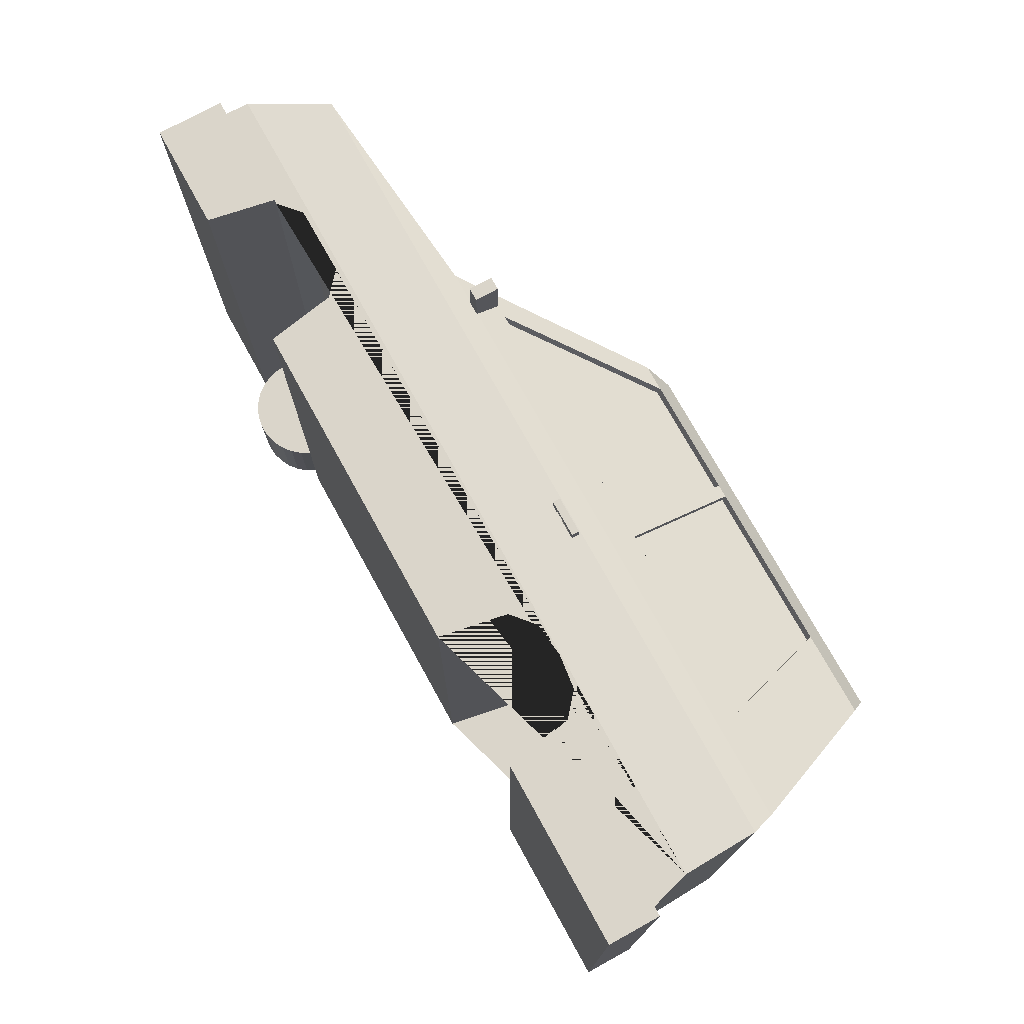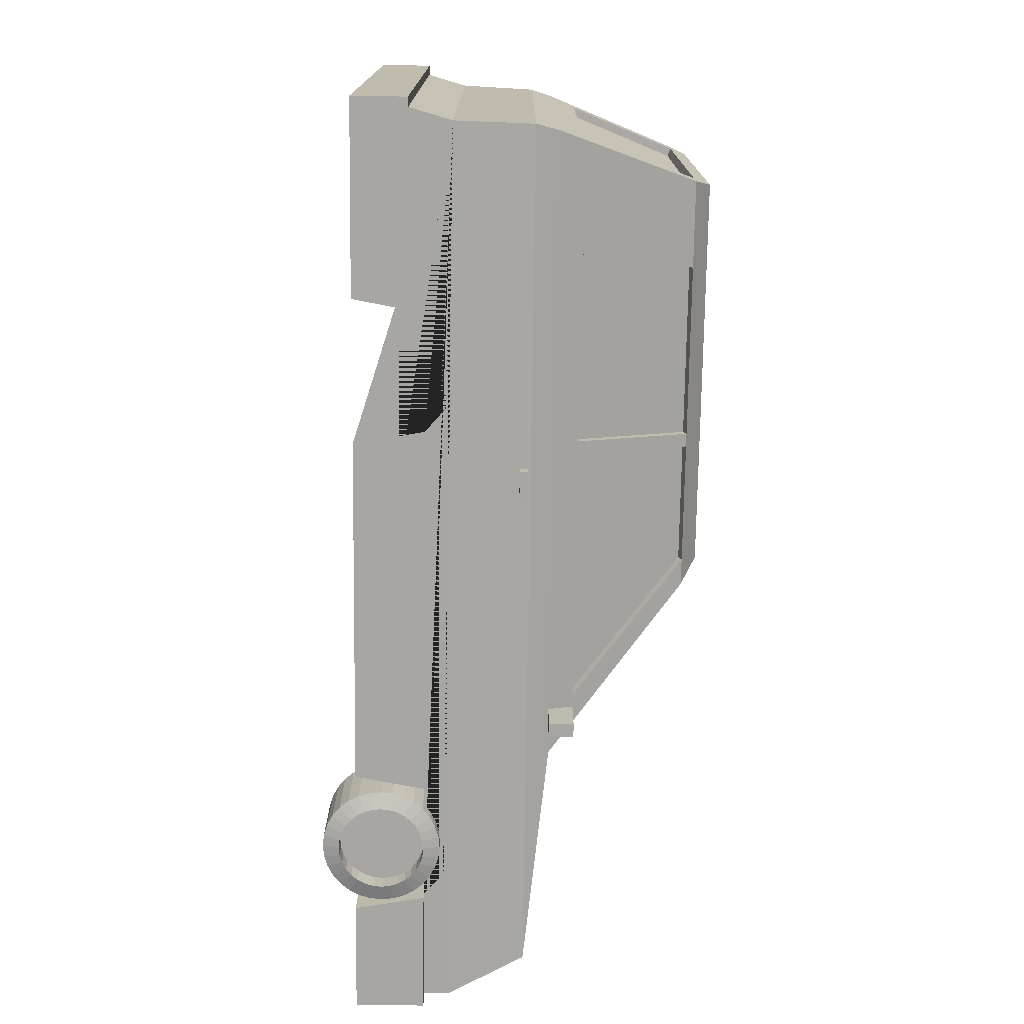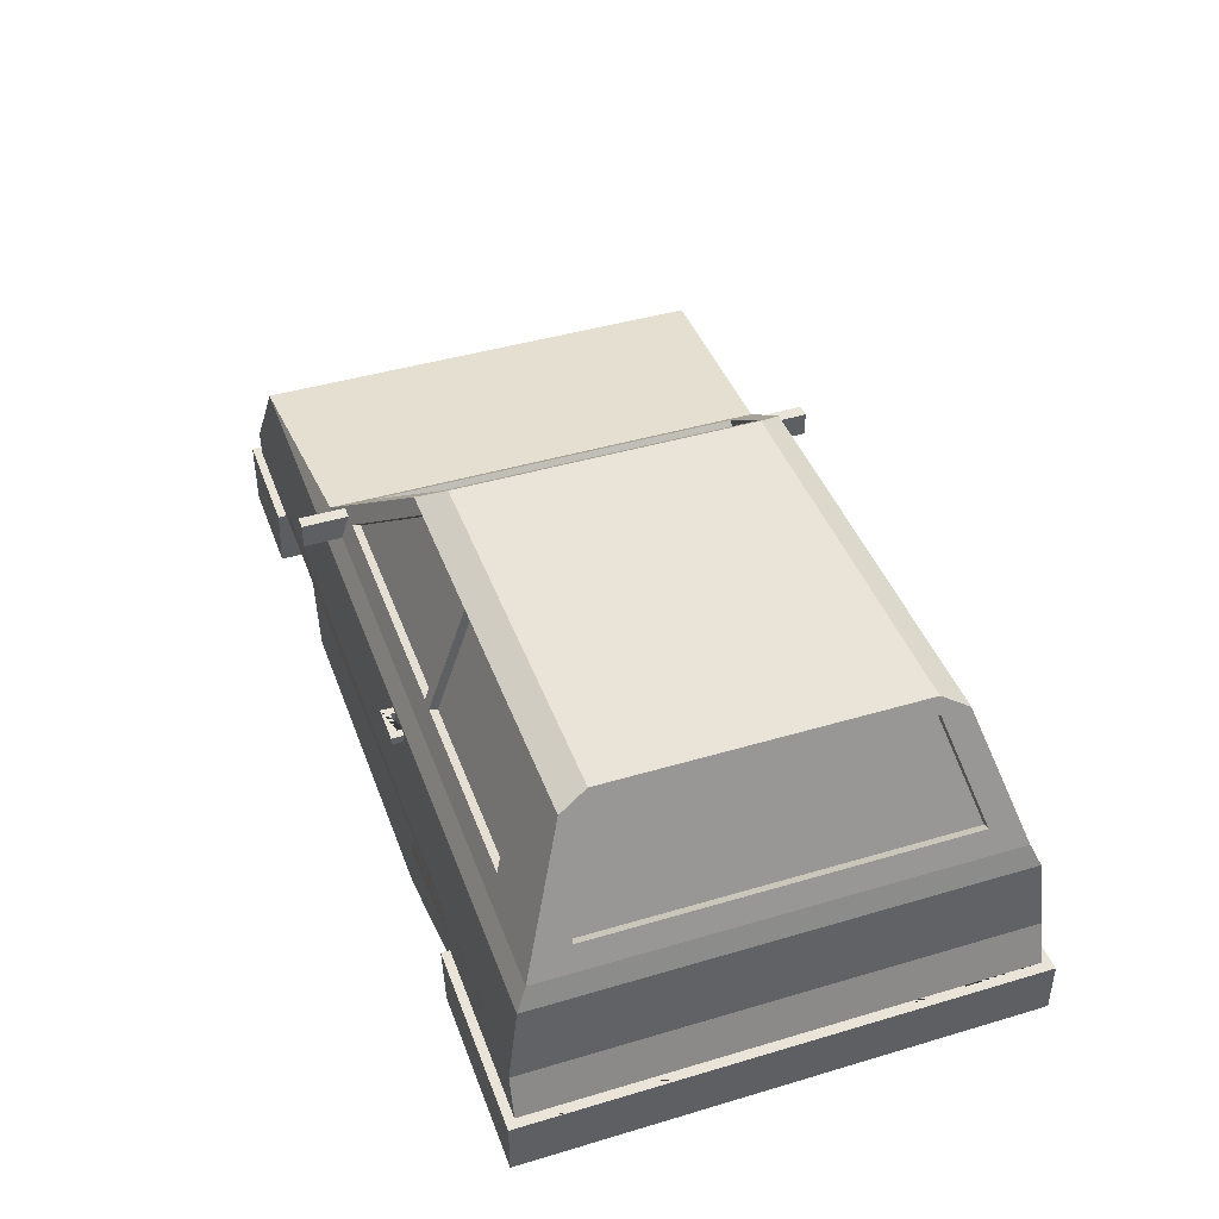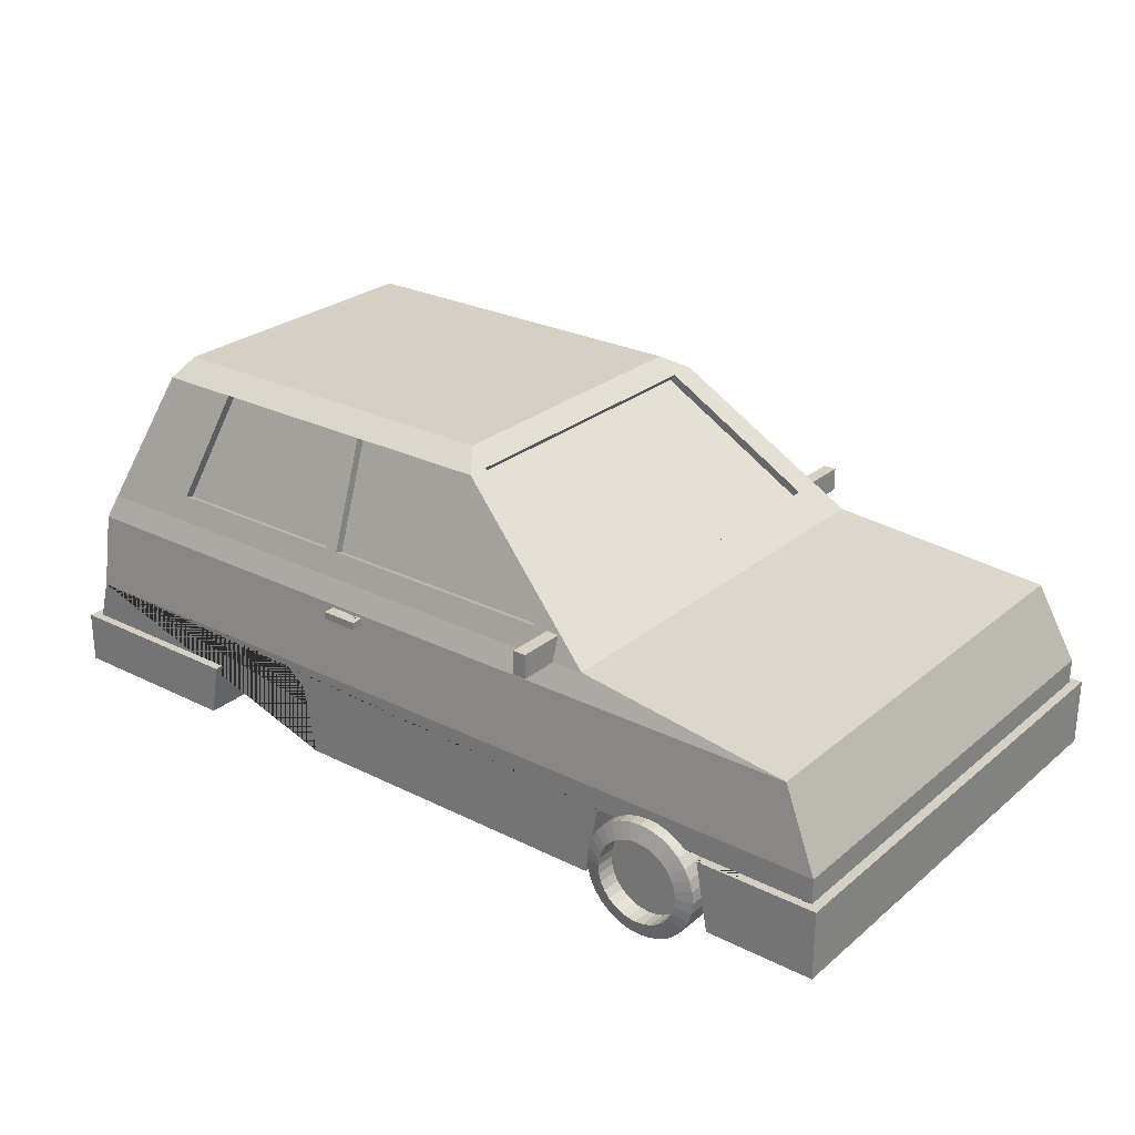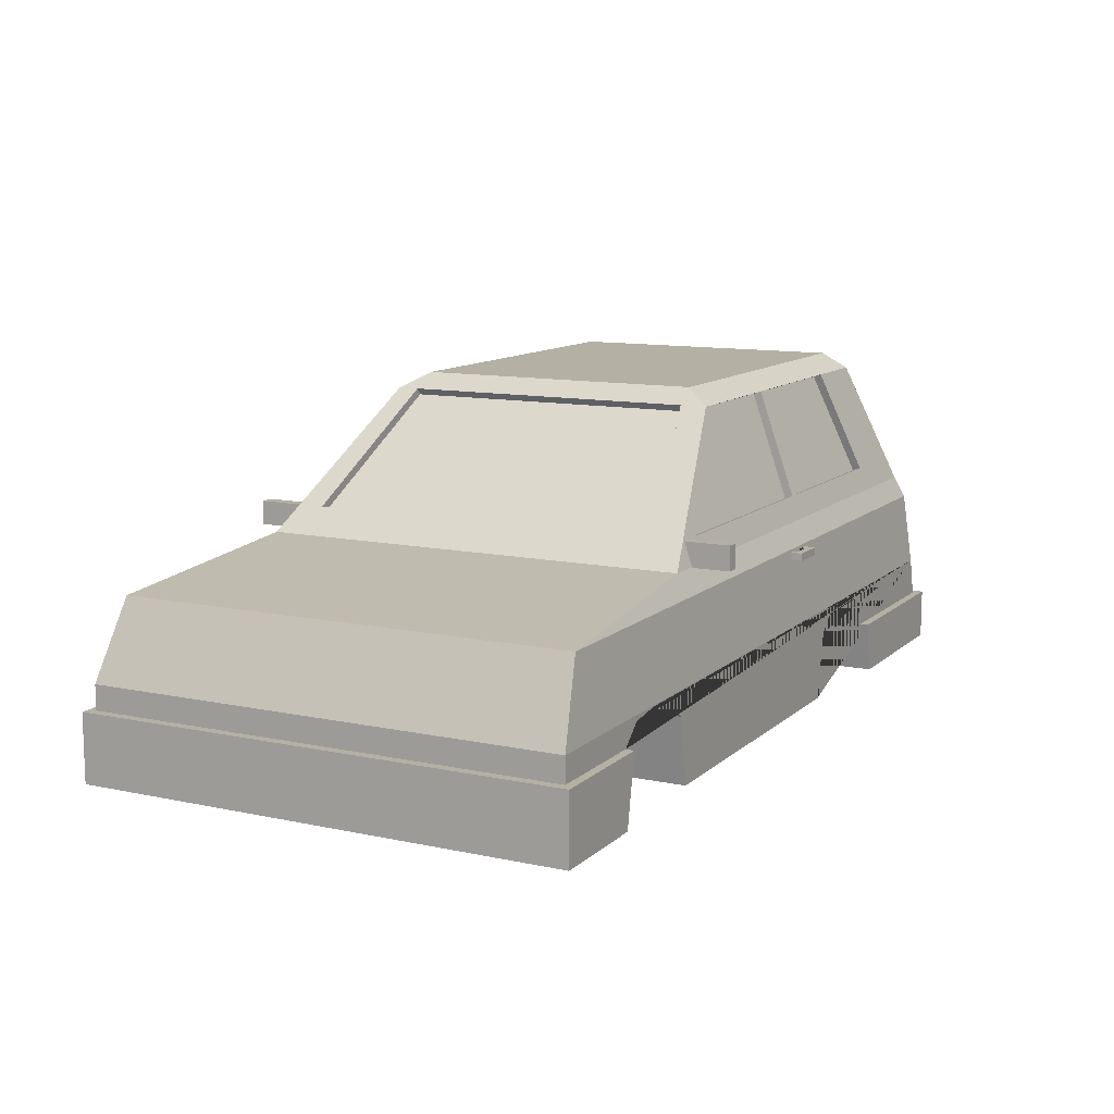
<metadata>
{"format":"obj","ext":"obj","renderer":"f3d","projection":"perspective","resolution":1024,"background":"white","views":[{"elev":74.2,"azim":61.1,"up":"+Z"},{"elev":-74.2,"azim":89.2,"up":"+Z"},{"elev":42.8,"azim":70.5,"up":"+Y"},{"elev":26.4,"azim":-141.9,"up":"+Y"},{"elev":11.4,"azim":-62.5,"up":"+Y"}]}
</metadata>
<code>
g Cylinder.001
v 0.006452 0.7333 -1.067
v 0.006452 0.7333 -1.49
v 0.07369 0.7267 -1.067
v 0.07369 0.7267 -1.49
v 0.1383 0.7071 -1.067
v 0.1383 0.7071 -1.49
v 0.1979 0.6752 -1.067
v 0.1979 0.6752 -1.49
v 0.2501 0.6324 -1.067
v 0.2501 0.6324 -1.49
v 0.293 0.5801 -1.067
v 0.293 0.5801 -1.49
v 0.3248 0.5206 -1.067
v 0.3248 0.5206 -1.49
v 0.3445 0.4559 -1.067
v 0.3445 0.4559 -1.49
v 0.3511 0.3887 -1.067
v 0.3511 0.3887 -1.49
v 0.3445 0.3214 -1.067
v 0.3445 0.3214 -1.49
v 0.3248 0.2568 -1.067
v 0.3248 0.2568 -1.49
v 0.293 0.1972 -1.067
v 0.293 0.1972 -1.49
v 0.2501 0.145 -1.067
v 0.2501 0.145 -1.49
v 0.1979 0.1021 -1.067
v 0.1979 0.1021 -1.49
v 0.1383 0.07029 -1.067
v 0.1383 0.07029 -1.49
v 0.07369 0.05067 -1.067
v 0.07369 0.05067 -1.49
v 0.006452 0.04405 -1.067
v 0.006452 0.04405 -1.49
v -0.06078 0.05067 -1.067
v -0.06078 0.05067 -1.49
v -0.1254 0.07029 -1.067
v -0.1254 0.07029 -1.49
v -0.185 0.1021 -1.067
v -0.185 0.1021 -1.49
v -0.2372 0.145 -1.067
v -0.2372 0.145 -1.49
v -0.2801 0.1972 -1.067
v -0.2801 0.1972 -1.49
v -0.3119 0.2568 -1.067
v -0.3119 0.2568 -1.49
v -0.3316 0.3214 -1.067
v -0.3316 0.3214 -1.49
v -0.3382 0.3887 -1.067
v -0.3382 0.3887 -1.49
v -0.3316 0.4559 -1.067
v -0.3316 0.4559 -1.49
v -0.3119 0.5206 -1.067
v -0.3119 0.5206 -1.49
v -0.2801 0.5801 -1.067
v -0.2801 0.5801 -1.49
v -0.2372 0.6324 -1.067
v -0.2372 0.6324 -1.49
v -0.185 0.6752 -1.067
v -0.185 0.6752 -1.49
v -0.1254 0.7071 -1.067
v -0.1254 0.7071 -1.49
v -0.06078 0.7267 -1.067
v -0.06078 0.7267 -1.49
v 0.05507 0.6331 -1.518
v 0.006452 0.6379 -1.518
v 0.1018 0.6189 -1.518
v 0.1449 0.5959 -1.518
v 0.1827 0.5649 -1.518
v 0.2137 0.5271 -1.518
v 0.2367 0.4841 -1.518
v 0.2509 0.4373 -1.518
v 0.2557 0.3887 -1.518
v 0.2509 0.3401 -1.518
v 0.2367 0.2933 -1.518
v 0.2137 0.2502 -1.518
v 0.1827 0.2125 -1.518
v 0.1449 0.1815 -1.518
v 0.1018 0.1584 -1.518
v 0.05507 0.1442 -1.518
v 0.006452 0.1395 -1.518
v -0.04217 0.1442 -1.518
v -0.08892 0.1584 -1.518
v -0.132 0.1815 -1.518
v -0.1698 0.2125 -1.518
v -0.2008 0.2502 -1.518
v -0.2238 0.2933 -1.518
v -0.238 0.3401 -1.518
v -0.2428 0.3887 -1.518
v -0.238 0.4373 -1.518
v -0.2238 0.4841 -1.518
v -0.2008 0.5271 -1.518
v -0.1698 0.5649 -1.518
v -0.132 0.5959 -1.518
v -0.08892 0.6189 -1.518
v -0.04217 0.6331 -1.518
v 0.05507 0.6331 -1.401
v 0.006452 0.6379 -1.401
v 0.1018 0.6189 -1.401
v 0.1449 0.5959 -1.401
v 0.1827 0.5649 -1.401
v 0.2137 0.5271 -1.401
v 0.2367 0.4841 -1.401
v 0.2509 0.4373 -1.401
v 0.2557 0.3887 -1.401
v 0.2509 0.3401 -1.401
v 0.2367 0.2933 -1.401
v 0.2137 0.2502 -1.401
v 0.1827 0.2125 -1.401
v 0.1449 0.1815 -1.401
v 0.1018 0.1584 -1.401
v 0.05507 0.1442 -1.401
v 0.006452 0.1395 -1.401
v -0.04217 0.1442 -1.401
v -0.08892 0.1584 -1.401
v -0.132 0.1815 -1.401
v -0.1698 0.2125 -1.401
v -0.2008 0.2502 -1.401
v -0.2238 0.2933 -1.401
v -0.238 0.3401 -1.401
v -0.2428 0.3887 -1.401
v -0.238 0.4373 -1.401
v -0.2238 0.4841 -1.401
v -0.2008 0.5271 -1.401
v -0.1698 0.5649 -1.401
v -0.132 0.5959 -1.401
v -0.08892 0.6189 -1.401
v -0.04217 0.6331 -1.401
f 1 3 4 2
f 3 5 6 4
f 5 7 8 6
f 7 9 10 8
f 9 11 12 10
f 11 13 14 12
f 13 15 16 14
f 15 17 18 16
f 17 19 20 18
f 19 21 22 20
f 21 23 24 22
f 23 25 26 24
f 25 27 28 26
f 27 29 30 28
f 29 31 32 30
f 31 33 34 32
f 33 35 36 34
f 35 37 38 36
f 37 39 40 38
f 39 41 42 40
f 41 43 44 42
f 43 45 46 44
f 45 47 48 46
f 47 49 50 48
f 49 51 52 50
f 51 53 54 52
f 53 55 56 54
f 55 57 58 56
f 57 59 60 58
f 59 61 62 60
f 18 73 72 16
f 61 63 64 62
f 63 1 2 64
f 1 63 61 59 57 55 53 51 49 47 45 43 41 39 37 35 33 31 29 27 25 23 21 19 17 15 13 11 9 7 5 3
f 87 119 118 86
f 36 82 81 34
f 54 91 90 52
f 10 69 68 8
f 28 78 77 26
f 46 87 86 44
f 64 96 95 62
f 20 74 73 18
f 38 83 82 36
f 56 92 91 54
f 12 70 69 10
f 30 79 78 28
f 48 88 87 46
f 4 65 66 2
f 2 66 96 64
f 22 75 74 20
f 40 84 83 38
f 58 93 92 56
f 14 71 70 12
f 32 80 79 30
f 50 89 88 48
f 6 67 65 4
f 24 76 75 22
f 42 85 84 40
f 60 94 93 58
f 16 72 71 14
f 34 81 80 32
f 52 90 89 50
f 8 68 67 6
f 26 77 76 24
f 44 86 85 42
f 62 95 94 60
f 97 99 100 101 102 103 104 105 106 107 108 109 110 111 112 113 114 115 116 117 118 119 120 121 122 123 124 125 126 127 128 98
f 74 106 105 73
f 88 120 119 87
f 75 107 106 74
f 89 121 120 88
f 76 108 107 75
f 90 122 121 89
f 77 109 108 76
f 91 123 122 90
f 78 110 109 77
f 92 124 123 91
f 79 111 110 78
f 65 97 98 66
f 93 125 124 92
f 80 112 111 79
f 67 99 97 65
f 94 126 125 93
f 81 113 112 80
f 68 100 99 67
f 95 127 126 94
f 82 114 113 81
f 69 101 100 68
f 96 128 127 95
f 83 115 114 82
f 70 102 101 69
f 66 98 128 96
f 84 116 115 83
f 71 103 102 70
f 85 117 116 84
f 72 104 103 71
f 86 118 117 85
f 73 105 104 72
g Cube
v -0.7794 1.236 1.36
v -0.7794 1.236 -1.36
v 0.4177 0.2341 -1.419
v 0.344 0.6385 -1.419
v 0.2109 0.7535 -1.419
v 0.003635 0.7785 -1.419
v -0.2037 0.7535 -1.419
v -0.3367 0.6385 -1.419
v 2.51 0.6385 -1.419
v 2.643 0.7535 -1.419
v 2.85 0.7785 -1.419
v 3.057 0.7535 -1.419
v 3.19 0.6385 -1.419
v 2.436 0.2341 -1.419
v -1 0.7851 -1.419
v 4.23 0.7851 -1.419
v 4.23 0.7851 1.419
v -0.3367 0.6385 1.419
v -0.2037 0.7535 1.419
v 0.003635 0.7785 1.419
v 0.2109 0.7535 1.419
v 0.344 0.6385 1.419
v 0.4177 0.2341 1.419
v -1 0.785 1.419
v 3.19 0.6385 1.419
v 3.057 0.7535 1.419
v 2.85 0.7785 1.419
v 2.643 0.7535 1.419
v 2.51 0.6385 1.419
v 2.436 0.2341 1.419
v 4.297 0.5461 1.419
v 4.297 0.5461 -1.419
v 0.5393 1.369 1.301
v 0.5393 1.369 -1.301
v 4.174 1.369 1.301
v 4.213 1.236 1.36
v 4.213 1.236 -1.36
v 4.174 1.369 -1.301
v 4.121 1.51 1.252
v 4.121 1.51 -1.252
v 3.881 2.141 1.032
v 3.881 2.141 -1.032
v 0.7168 1.51 -1.252
v 0.7168 1.51 1.252
v 1.512 2.141 1.032
v 0.7168 1.51 -1.093
v 1.512 2.141 -0.9048
v 0.7168 1.51 1.08
v 1.512 2.141 0.8738
v 0.7479 1.471 1.08
v 0.7479 1.471 -1.093
v 1.544 2.102 0.8738
v 1.544 2.102 -0.9048
v 1.666 2.141 1.032
v 0.8925 1.51 1.252
v 2.354 1.51 1.252
v 2.354 2.141 1.032
v 2.429 1.51 1.252
v 2.429 2.141 1.032
v 3.589 1.51 1.252
v 3.393 2.141 1.032
v 2.351 2.141 -1.032
v 2.351 1.51 -1.252
v 2.426 2.141 -1.032
v 2.426 1.51 -1.252
v 0.8913 1.51 -1.252
v 1.663 2.141 -1.032
v 3.394 2.141 -1.032
v 3.592 1.51 -1.252
v -1 0.6385 1.419
v -1 0.6385 -1.419
v -0.4104 0.2341 -1.469
v -0.3367 0.6385 -1.469
v -0.3367 0.6385 1.469
v -0.4104 0.2341 1.469
v -1.056 0.2341 -1.469
v -1.056 0.6385 -1.469
v -1.056 0.2341 1.469
v -1.056 0.6385 1.469
v 3.207 0.5461 1.419
v 3.207 0.5461 -1.419
v 3.264 0.2341 1.469
v 3.207 0.5461 1.469
v 4.355 0.2341 1.469
v 4.355 0.5461 1.469
v 3.264 0.2341 -1.469
v 3.207 0.5461 -1.469
v 4.355 0.2341 -1.469
v 4.355 0.5461 -1.469
v 3.846 2.234 0.8763
v 3.846 2.234 -0.8763
v 1.629 2.234 0.8763
v 1.629 2.234 -0.8763
v 1.512 2.141 -1.032
v 2.067 1.174 -1.386
v 2.067 1.219 -1.386
v 2.067 1.174 -1.431
v 2.067 1.219 -1.431
v 2.112 1.174 -1.386
v 2.112 1.219 -1.386
v 2.239 1.219 -1.386
v 2.287 1.219 -1.431
v 2.287 1.174 -1.431
v 2.239 1.174 -1.386
v 2.067 1.174 -1.341
v 2.067 1.219 -1.341
v 2.112 1.219 -1.341
v 2.112 1.174 -1.341
v 2.239 1.219 -1.341
v 2.239 1.174 -1.341
v 2.287 1.219 -1.341
v 2.287 1.174 -1.341
v 2.067 1.219 1.389
v 2.067 1.174 1.389
v 2.067 1.219 1.433
v 2.067 1.174 1.433
v 2.112 1.219 1.389
v 2.112 1.174 1.389
v 2.239 1.174 1.389
v 2.287 1.174 1.433
v 2.287 1.219 1.433
v 2.239 1.219 1.389
v 2.067 1.219 1.343
v 2.067 1.174 1.343
v 2.112 1.174 1.343
v 2.112 1.219 1.343
v 2.239 1.174 1.343
v 2.239 1.219 1.343
v 2.287 1.174 1.343
v 2.287 1.219 1.343
v 0.7338 1.365 1.523
v 0.7338 1.507 1.523
v 0.7338 1.365 1.216
v 0.7338 1.507 1.216
v 0.8122 1.365 1.523
v 0.8122 1.507 1.523
v 0.8122 1.365 1.216
v 0.8122 1.507 1.216
v 0.7338 1.507 -1.532
v 0.7338 1.365 -1.532
v 0.7338 1.507 -1.225
v 0.7338 1.365 -1.225
v 0.8122 1.507 -1.532
v 0.8122 1.365 -1.532
v 0.8122 1.507 -1.225
v 0.8122 1.365 -1.225
v 3.881 2.141 -0.8722
v 4.121 1.51 -1.084
v 4.121 1.51 1.054
v 3.881 2.141 0.8689
v 3.835 2.124 0.8689
v 3.835 2.124 -0.8722
v 4.074 1.493 -1.084
v 4.074 1.493 1.054
v 2.354 2.125 0.985
v 1.666 2.125 0.985
v 2.354 1.494 1.205
v 0.8925 1.494 1.205
v 3.589 1.494 1.205
v 2.429 1.494 1.205
v 2.429 2.125 0.985
v 3.393 2.125 0.985
v 1.663 2.125 -0.985
v 2.351 2.125 -0.985
v 0.8913 1.494 -1.205
v 2.351 1.494 -1.205
v 2.426 2.125 -0.985
v 2.426 1.494 -1.205
v 3.394 2.125 -0.985
v 3.592 1.494 -1.205
f 145 144 165 164
f 130 162 166 165
f 129 161 162 130
f 135 147 146 136
f 134 148 147 135
f 133 149 148 134
f 131 151 150 132
f 141 153 154 140
f 140 154 155 139
f 139 155 156 138
f 138 156 157 137
f 132 150 149 133
f 142 158 151 131
f 209 215 214 210 211 208 153 141
f 145 152 198 146 147 148 149 150 151 158 157 156 155 154 153 208 159
f 137 157 158 142
f 145 164 129 152
f 203 200 201 136 146 202
f 144 145 159 160
f 173 177 176 172
f 143 199 198 152
f 129 164 163 161
f 165 144 143 130
f 166 162 171 194 191 193 197 168
f 164 165 166 163
f 144 160 209 141 140 139 138 137 142 131 132 133 134 135 136 199 143
f 152 129 130 143
f 169 189 188 167
f 221 222 175 177 173 220
f 172 176 174 171 162 161
f 221 220 218 219
f 167 188 186 184 183 172 161 163
f 168 197 196 170
f 174 175 222 171
f 175 174 179 181
f 178 180 181 179
f 177 175 181 180
f 174 176 178 179
f 176 177 180 178
f 183 182 173 172
f 169 218 220 173 182 185 187 189
f 186 187 185 184
f 195 190 292 291
f 192 193 191 190
f 195 194 171 222
f 182 183 286 284
f 186 188 287 288
f 190 191 294 292
f 201 205 207 202 146 198 199 136
f 200 203 206 204
f 205 204 206 207
f 202 207 206 203
f 200 204 205 201
f 213 212 216 217
f 215 217 216 214
f 210 212 213 211
f 213 217 215 209 160 159 208 211
f 210 214 216 212
f 167 277 278 169
f 169 278 275 170 219 218
f 223 224 226 225
f 226 230 231 225
f 224 234 235 228 229 237 239 230 226
f 230 239 240 231
f 228 227 232 229
f 225 231 240 238 232 227 236 233 223
f 224 223 233 234
f 229 232 238 237
f 227 228 235 236
f 241 242 244 243
f 244 248 249 243
f 244 242 252 253 246 247 255 257 248
f 246 245 250 247
f 248 257 258 249
f 243 249 258 256 250 245 254 251 241
f 242 241 251 252
f 247 250 256 255
f 245 246 253 254
f 259 260 262 261
f 265 266 264 263
f 263 264 260 259
f 261 265 263 259
f 266 262 260 264
f 267 268 270 269
f 273 274 272 271
f 271 272 268 267
f 269 273 271 267
f 274 270 268 272
f 163 166 168 276 277 167
f 221 219 170 196 192 190 195 222
f 275 276 168 170
f 277 276 281 282
f 279 282 281 280
f 276 275 280 281
f 275 278 279 280
f 278 277 282 279
f 288 287 290 289
f 285 283 284 286
f 189 187 289 290
f 185 182 284 283
f 187 186 288 289
f 184 185 283 285
f 183 184 285 286
f 188 189 290 287
f 298 296 295 297
f 291 292 294 293
f 197 193 296 298
f 194 195 291 293
f 193 192 295 296
f 191 194 293 294
f 196 197 298 297
f 192 196 297 295

</code>
